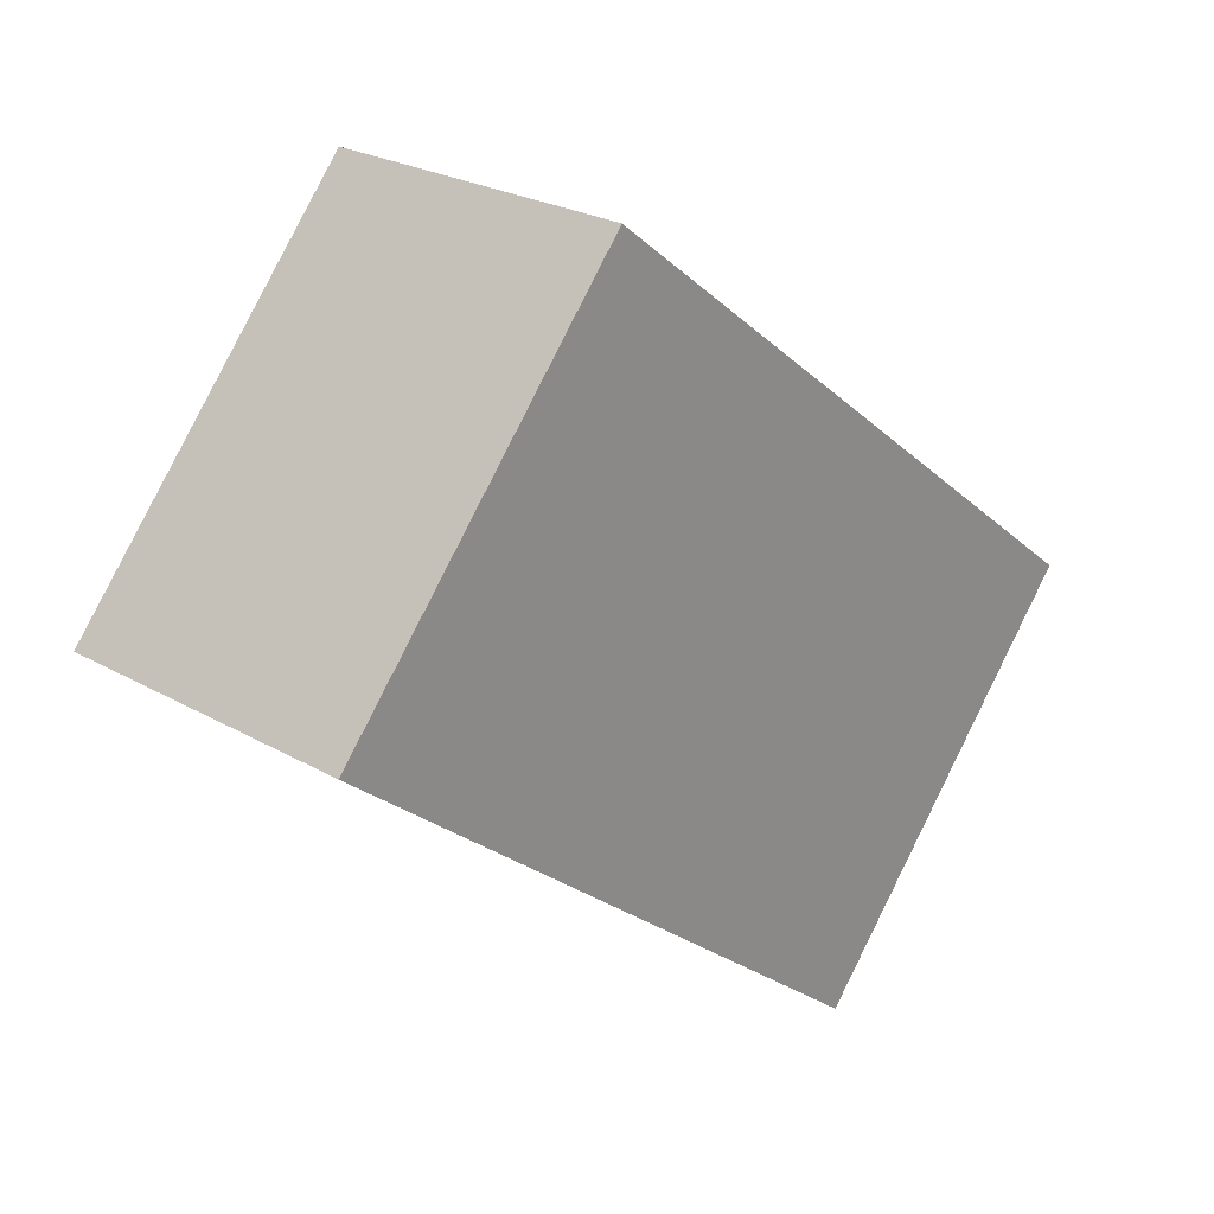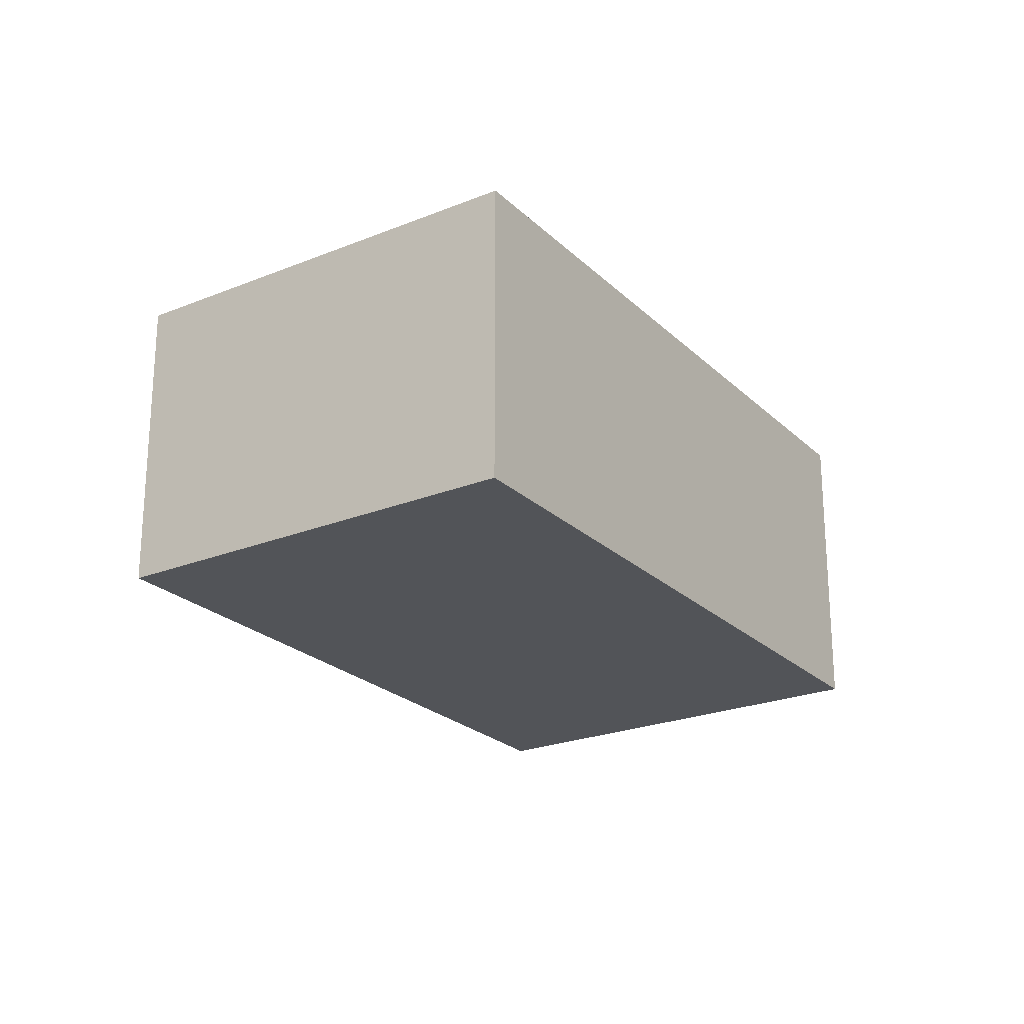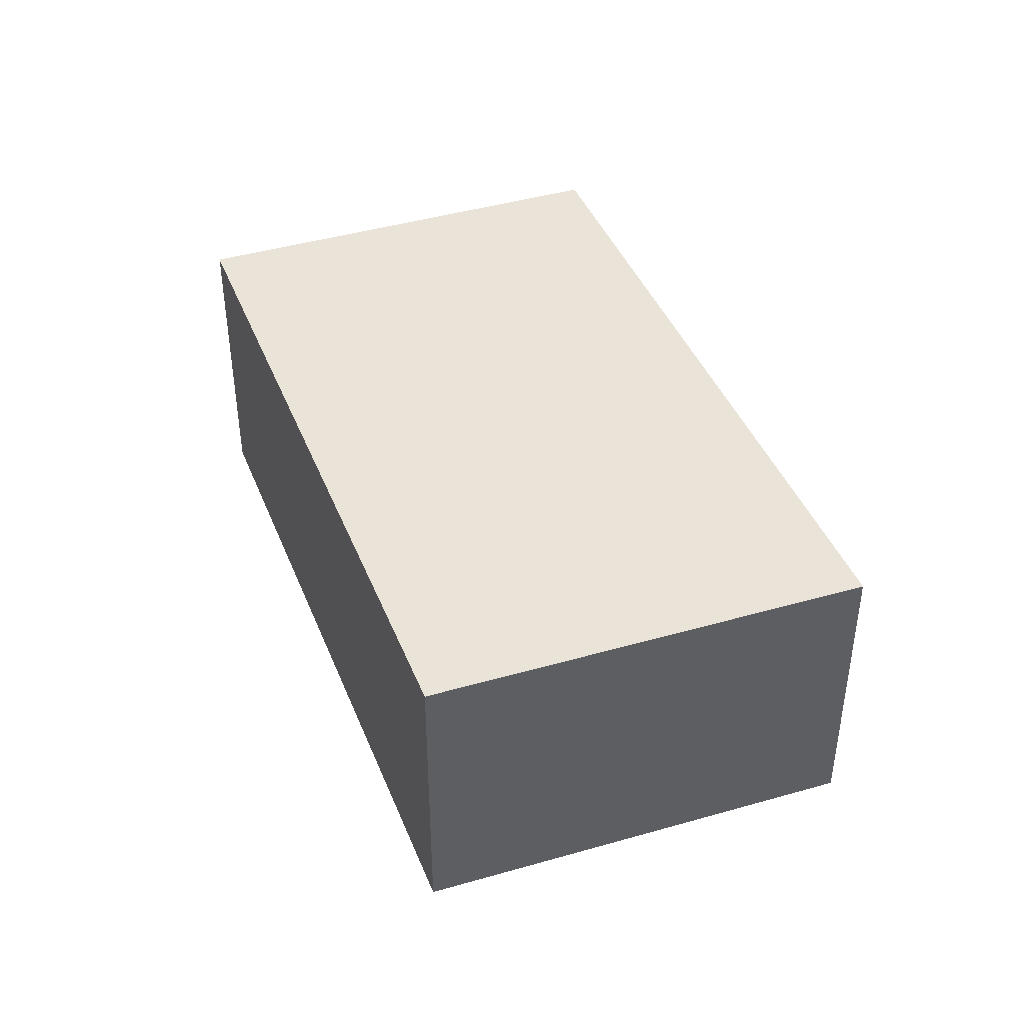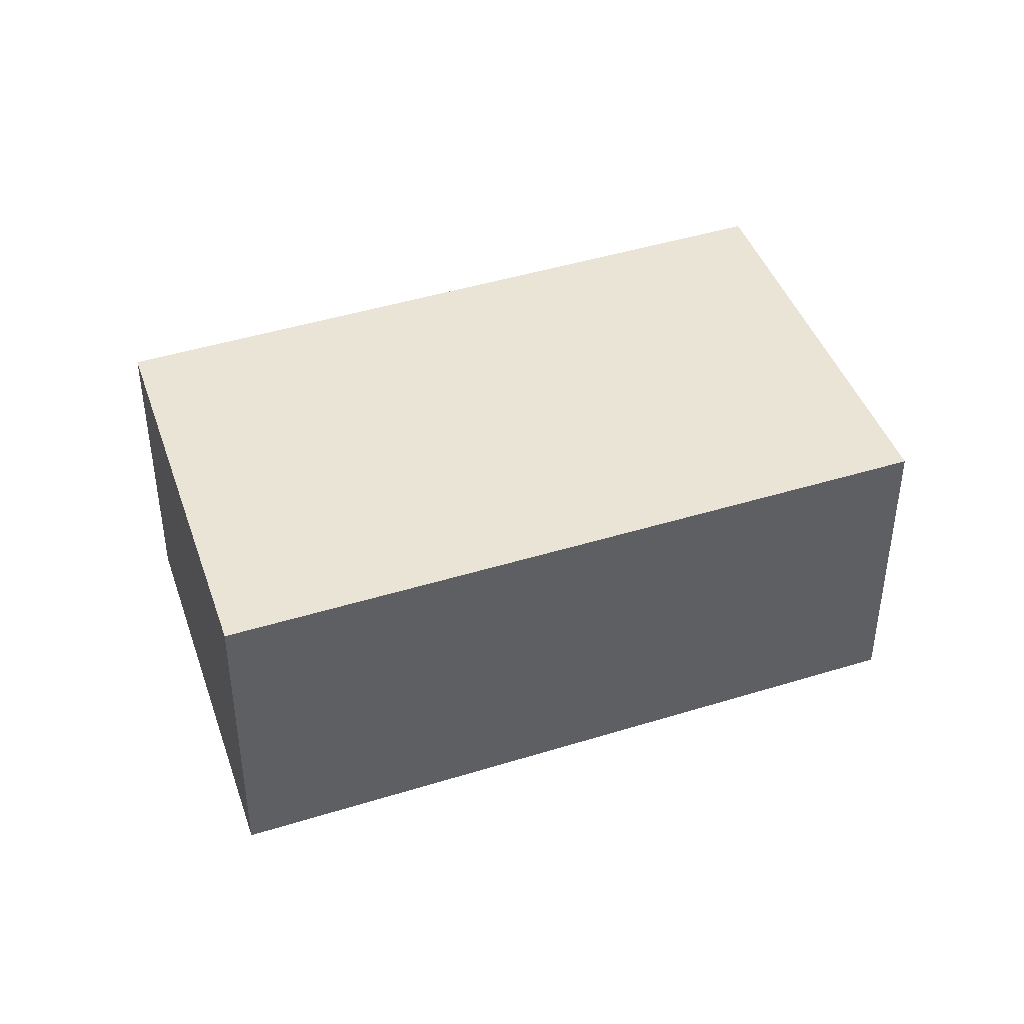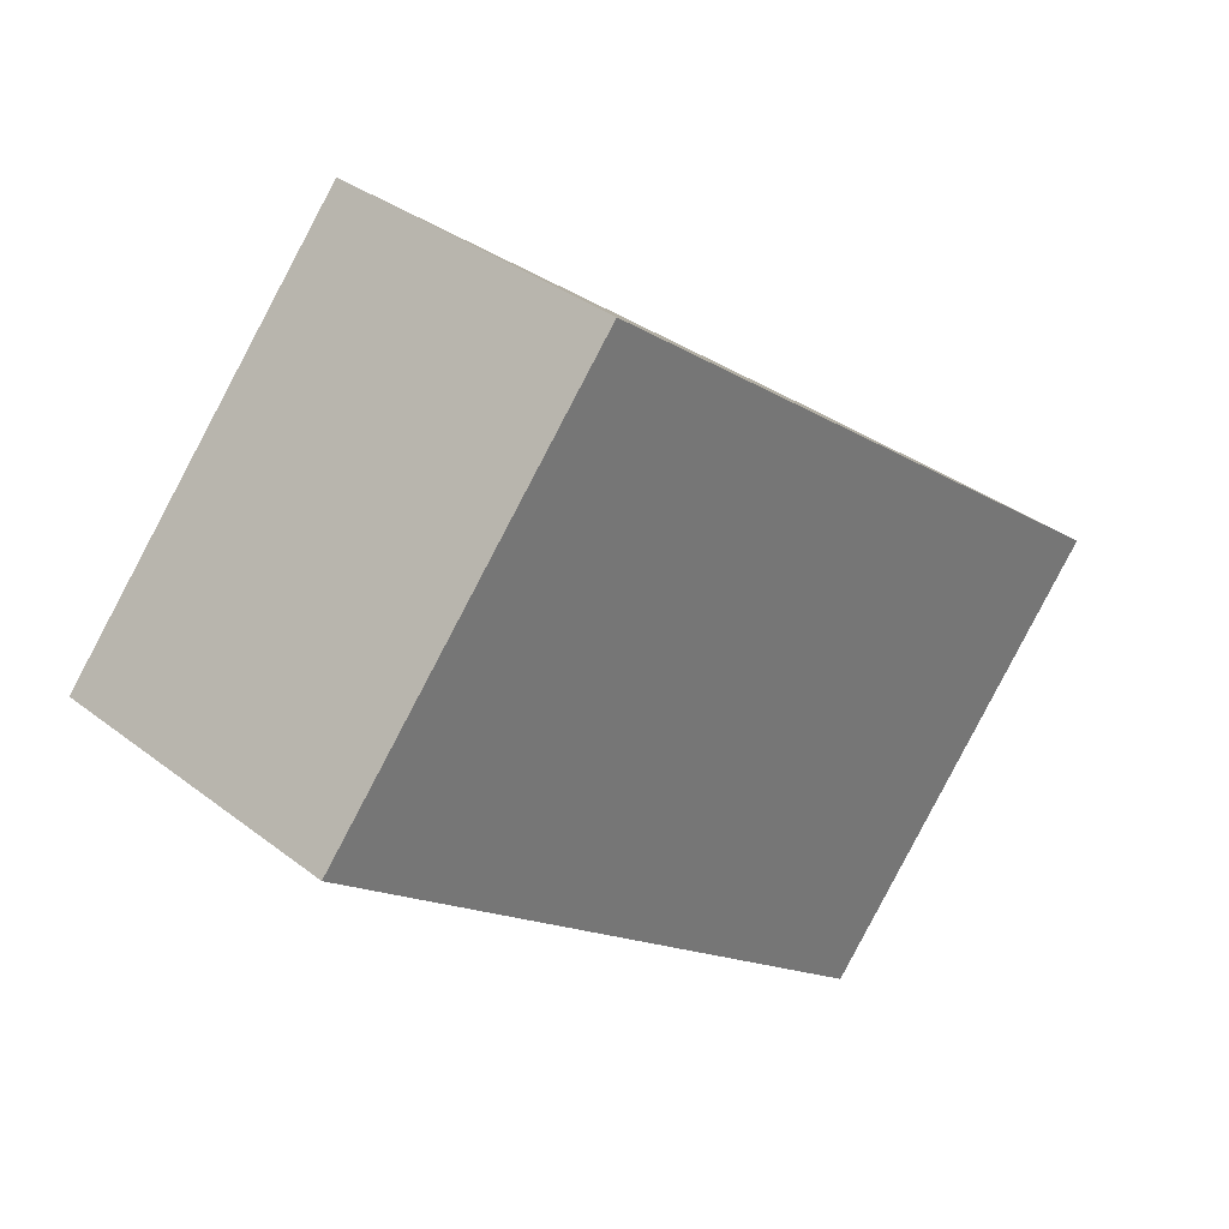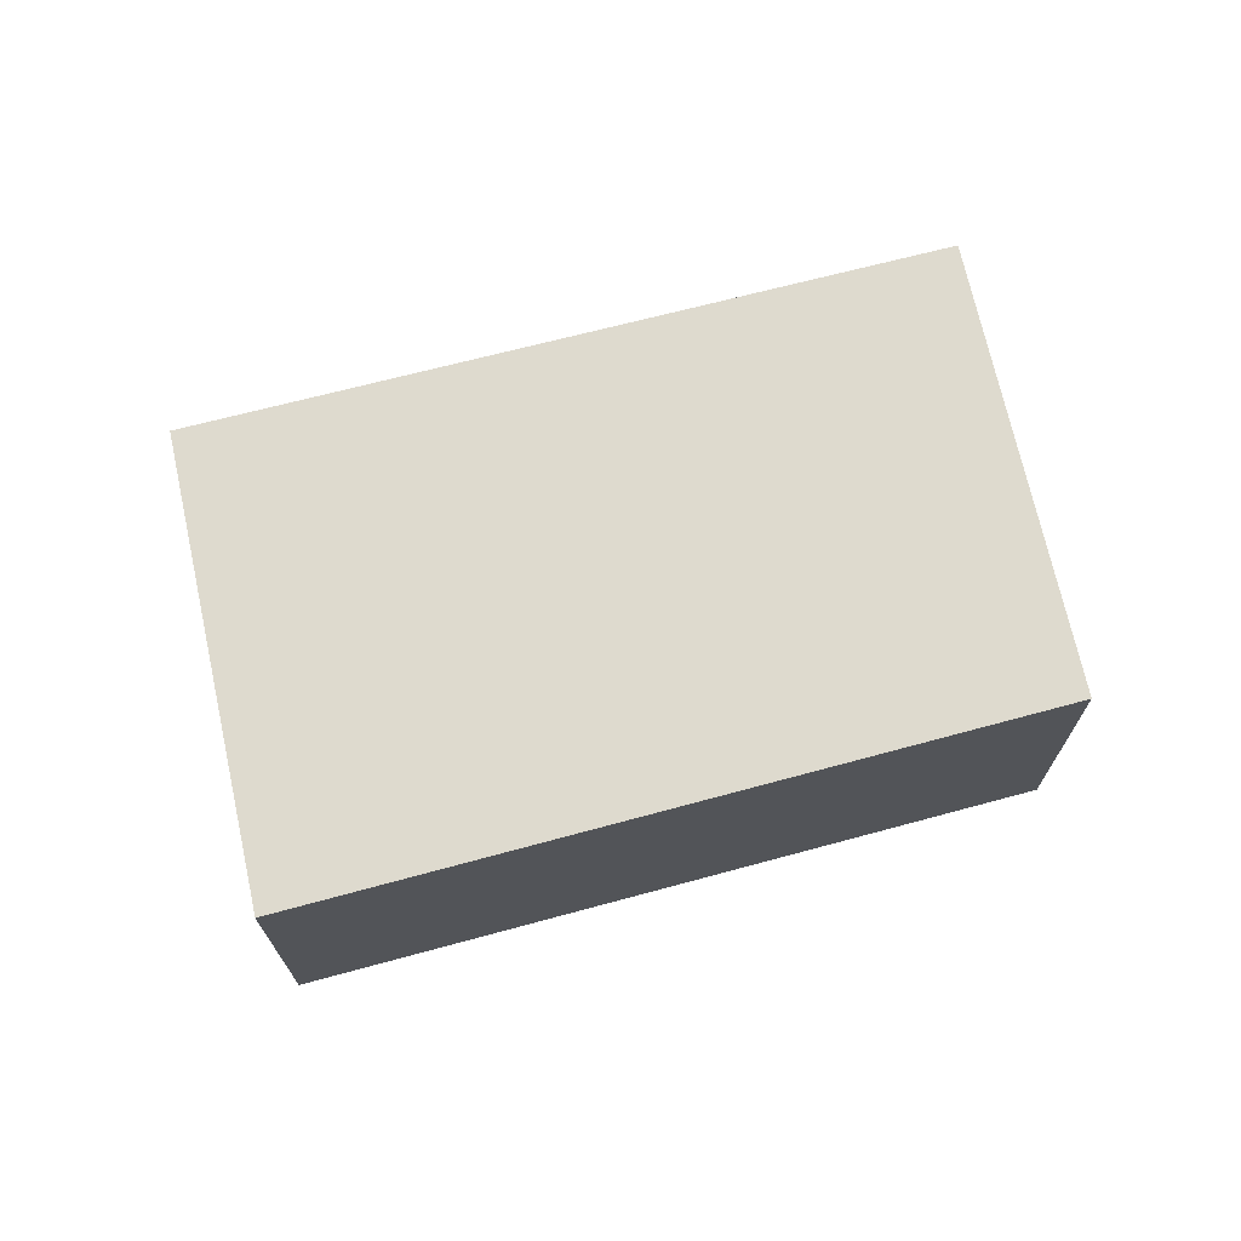
<metadata>
{"format":"obj","ext":"obj","renderer":"f3d","projection":"perspective","resolution":1024,"background":"white","views":[{"elev":24.6,"azim":133.2,"up":"+Z"},{"elev":-22.9,"azim":84.2,"up":"+Y"},{"elev":43.2,"azim":-149.5,"up":"+Y"},{"elev":42.6,"azim":121.1,"up":"+Y"},{"elev":35.0,"azim":135.7,"up":"+Z"},{"elev":71.2,"azim":-53.1,"up":"+Y"}]}
</metadata>
<code>
v  2.037 2.091 -2.364
v  4.006 2.091 3.131
v  6.003 2.091 0.799
v  0 2.091 1.28e-16
v  6.003 -4.892e-17 0.799
v  2.037 1.448e-16 -2.364
v  0 0 0
v  4.006 -1.917e-16 3.131
g defaultobject
f 1 2 3
f 2 1 4
f 5 1 3
f 1 5 6
f 6 4 1
f 4 6 7
f 7 2 4
f 2 7 8
f 8 3 2
f 3 8 5
f 8 6 5
f 6 8 7

</code>
